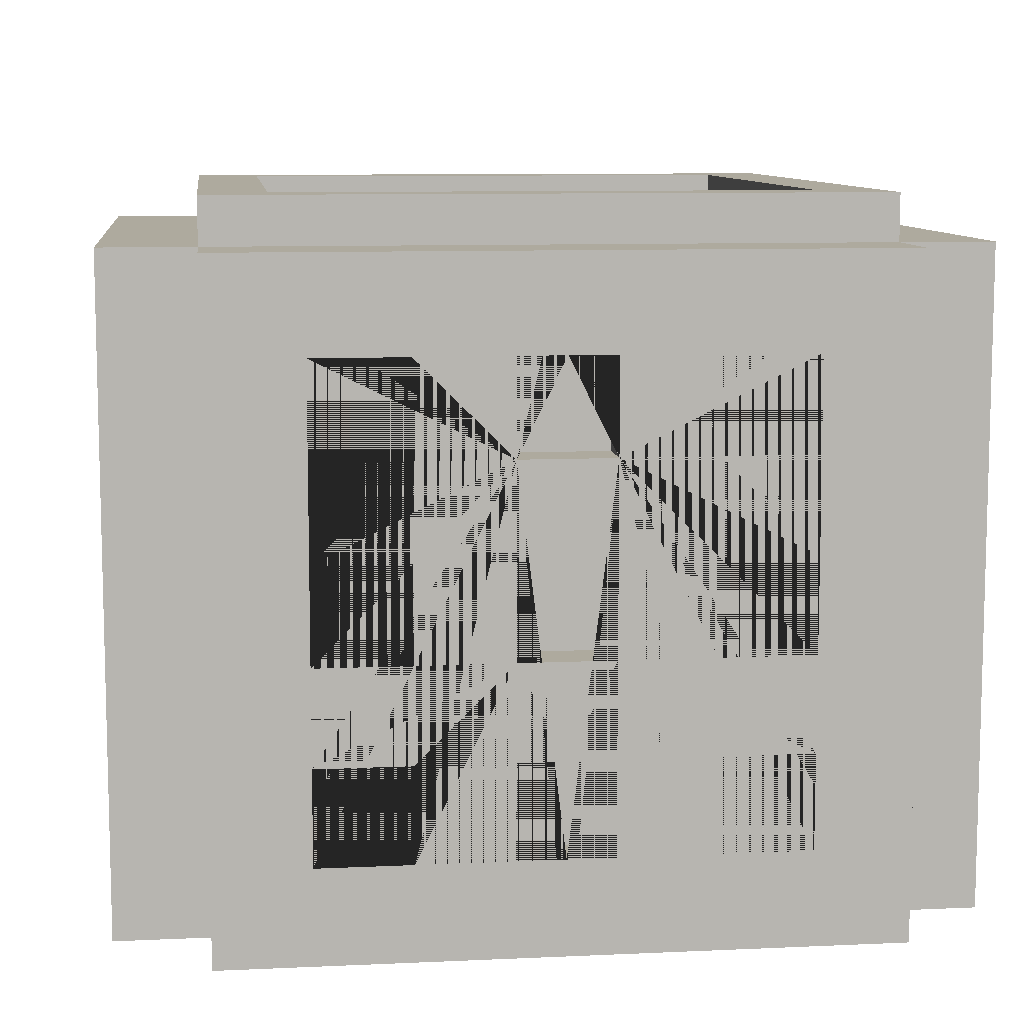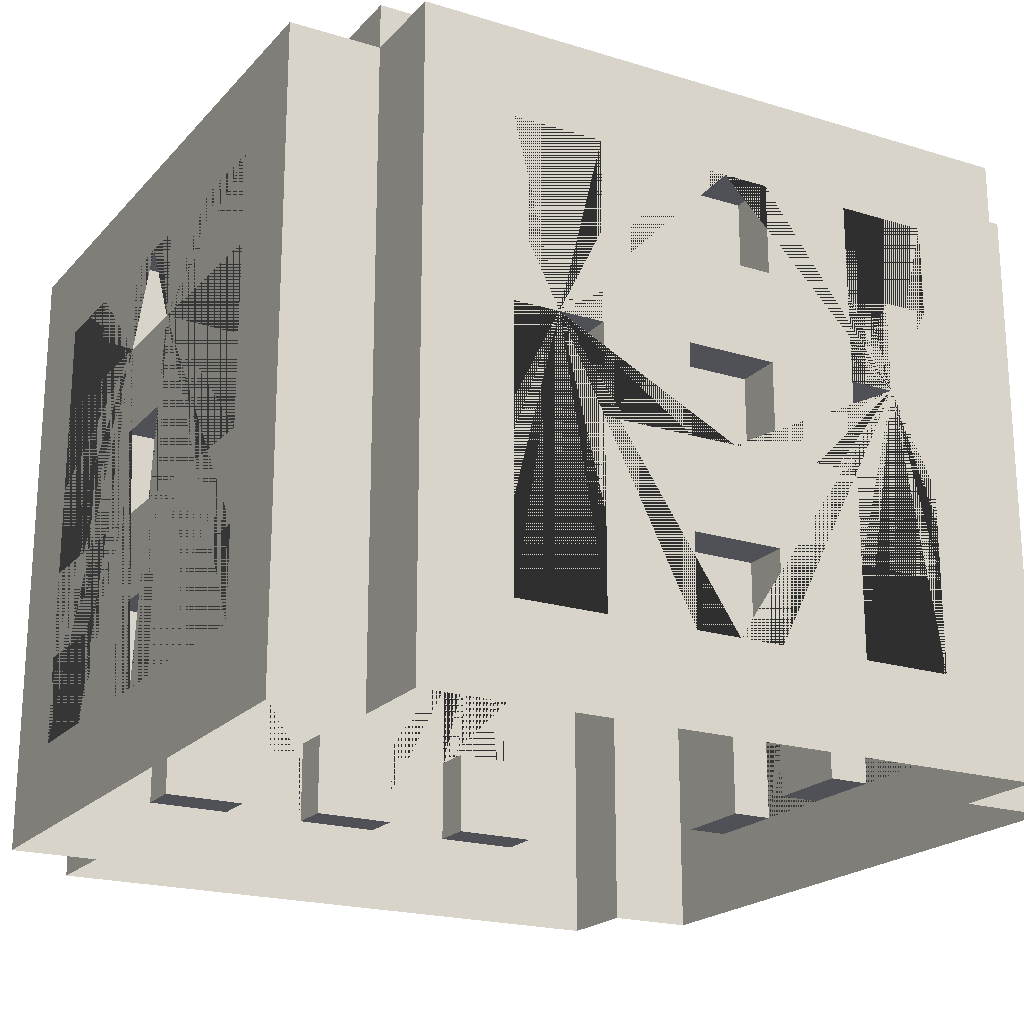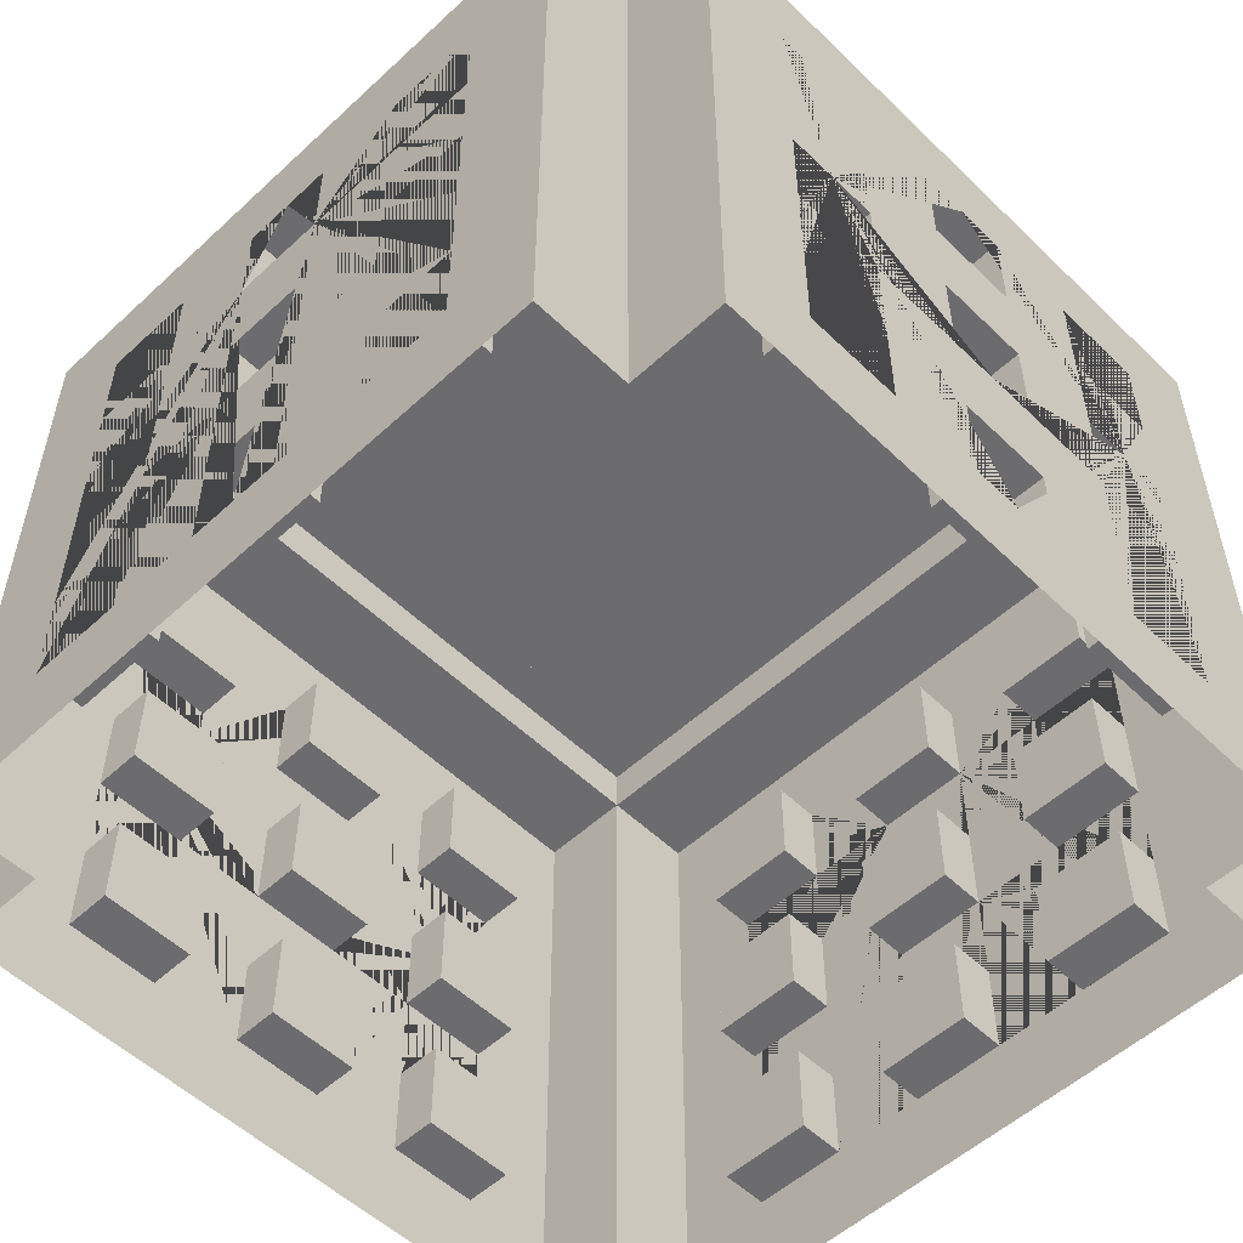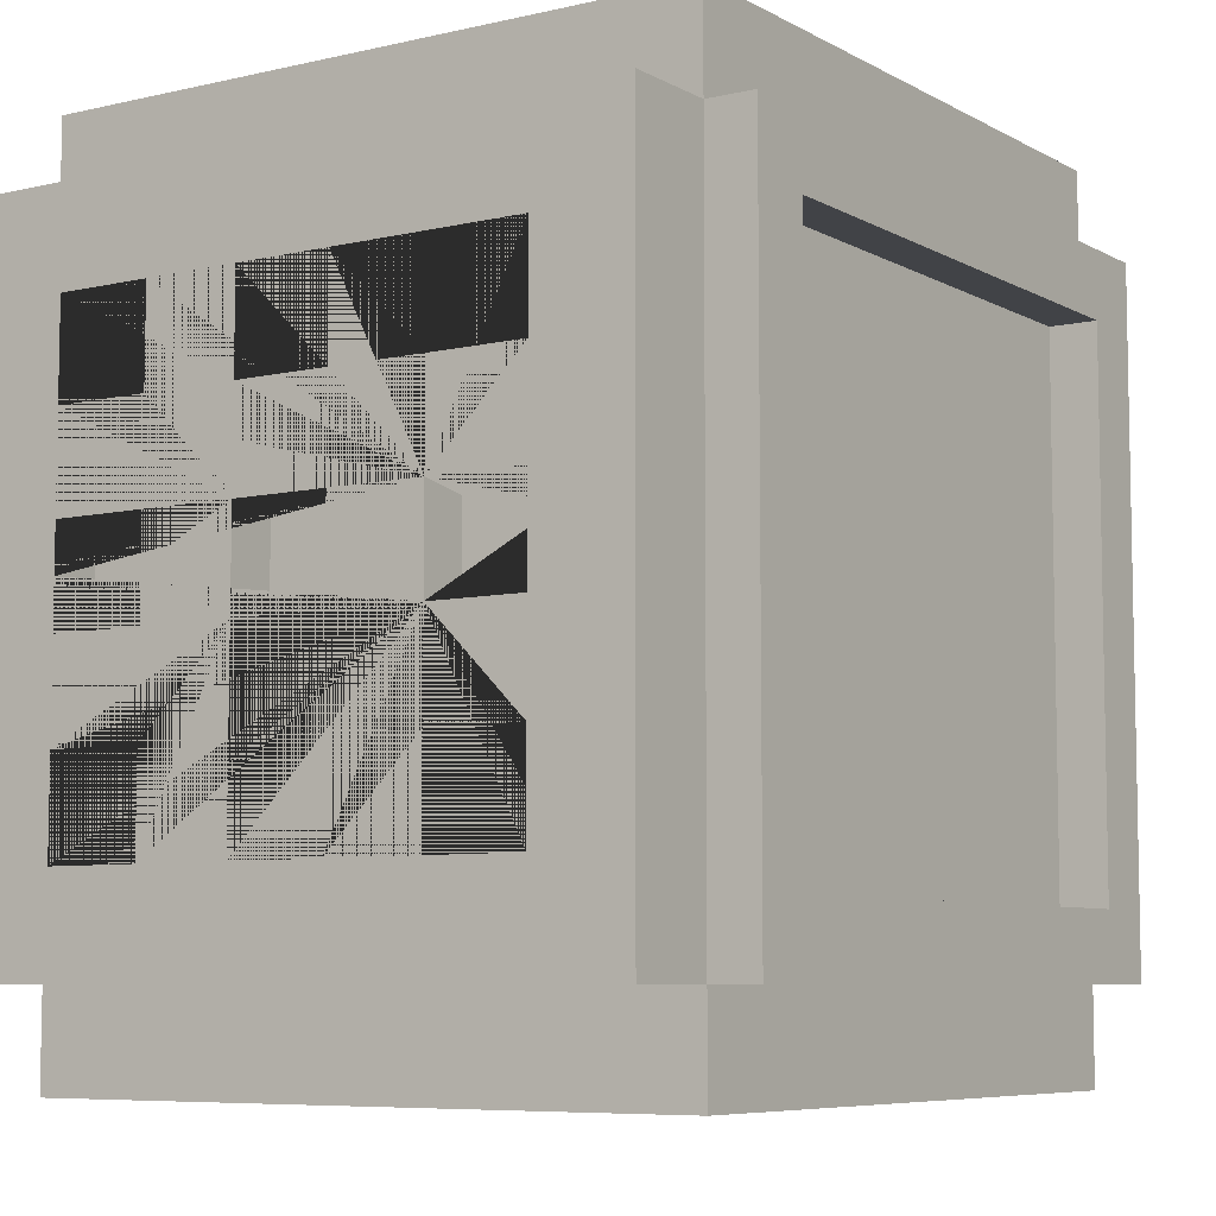
<metadata>
{"format":"obj","ext":"obj","renderer":"f3d","projection":"perspective","resolution":1024,"background":"white","views":[{"elev":9.3,"azim":-96.9,"up":"+Y"},{"elev":-20.4,"azim":-29.3,"up":"+Y"},{"elev":-53.8,"azim":134.4,"up":"+Y"},{"elev":-7.1,"azim":123.7,"up":"+Z"}]}
</metadata>
<code>
o Building_1_(Red)
v -0.56 1.4 0.56
v -0.8 1 0.5
v -0.8 1.2 0.5
v -0.7 0 0.7
v 0 1.4 0.56
v -0.5 1 0.8
v -0.8 1 0.3
v -0.5 1.2 0.8
v -0.8 1.2 0.3
v -0.56 1.4 0
v -0.8 1 0.1
v -0.8 1.2 0.1
v -0.3 1 0.8
v -0.3 1.2 0.8
v -0.7 0 0.9
v -0.7 1.4 0.9
v 0 1.4 0.9
v -0.1 1 0.8
v -0.8 0.6 0.5
v -0.1 1.2 0.8
v -0.8 0.8 0.5
v 0 0 0.9
v -0.9 0 0
v -0.9 0 0.7
v -0.8 0.6 0.3
v -0.9 1.4 0.7
v -0.9 1.4 0
v -0.8 0.8 0.3
v -0.5 0.6 0.8
v -0.5 0.8 0.8
v -0.8 0.6 0.1
v -0.3 0.6 0.8
v -0.8 0.8 0.1
v -0.3 0.8 0.8
v -0.1 0.6 0.8
v -0.1 0.8 0.8
v -0.5 0.2 0.8
v -0.5 0.4 0.8
v -0.3 0.2 0.8
v -0.3 0.4 0.8
v -0.8 0.2 0.5
v -0.1 0.2 0.8
v -0.8 0.4 0.5
v -0.1 0.4 0.8
v 0 1 0.8
v 0 0.8 0.8
v 0 1.2 0.8
v -0.8 0.2 0.3
v -0.8 0.4 0.3
v 0 1.2 0.9
v 0 1 0.9
v 0 0.6 0.8
v 0 0.4 0.8
v -0.8 0.2 0.1
v 0 0.2 0.8
v -0.8 0.4 0.1
v 0 0.2 0.9
v 0 0.4 0.9
v 0 0.6 0.9
v 0 0.8 0.9
v -0.5 1 0.9
v -0.5 1.2 0.9
v -0.4 1 0.9
v -0.4 0.8 0.9
v -0.3 0.6 0.9
v -0.3 0.6 0.9
v -0.1 0.2 0.9
v -0.3 0.8 0.9
v -0.3 1 0.9
v -0.3 1.2 0.9
v -0.1 0.6 0.9
v -0.1 0.4 0.9
v -0.1 0.8 0.9
v -0.1 1 0.9
v -0.1 1.2 0.9
v -0.5 0.2 0.9
v -0.5 0.4 0.9
v -0.5 0.6 0.9
v -0.5 0.8 0.9
v -0.3 0.4 0.9
v -0.3 0.2 0.9
v -0.8 0.2 0
v -0.8 0.4 0
v -0.8 0.6 0
v -0.9 0.2 0
v -0.9 0.4 0
v -0.8 1.2 0
v -0.8 1 0
v -0.8 0.8 0
v -0.9 0.6 0
v -0.9 0.8 0
v -0.9 1 0
v -0.9 1.2 0
v -0.9 0.4 0.5
v -0.9 0.6 0.5
v -0.9 1 0.5
v -0.9 0.8 0.5
v -0.9 1.2 0.5
v -0.9 1.2 0.1
v -0.9 1 0.3
v -0.9 1.2 0.3
v -0.9 0.8 0.3
v -0.9 0.2 0.5
v -0.9 0.2 0.1
v -0.9 0.2 0.3
v -0.9 0.4 0.1
v -0.9 0.4 0.3
v -0.9 0.6 0.3
v -0.9 0.8 0.1
v -0.9 1 0.1
v -0.9 0.6 0.1
v 0.56 1.4 0.56
v 0.8 1 0.5
v 0.8 1.2 0.5
v 0.7 0 0.7
v 0.5 1 0.8
v 0.8 1 0.3
v 0.5 1.2 0.8
v 0.8 1.2 0.3
v 0.56 1.4 0
v 0.8 1 0.1
v 0.8 1.2 0.1
v 0.3 1 0.8
v 0.3 1.2 0.8
v 0.7 0 0.9
v 0.7 1.4 0.9
v 0.1 1 0.8
v 0.8 0.6 0.5
v 0.1 1.2 0.8
v 0.8 0.8 0.5
v 0.9 0 0
v 0.9 0 0.7
v 0.8 0.6 0.3
v 0.9 1.4 0.7
v 0.9 1.4 0
v 0.8 0.8 0.3
v 0.5 0.6 0.8
v 0.5 0.8 0.8
v 0.8 0.6 0.1
v 0.3 0.6 0.8
v 0.8 0.8 0.1
v 0.3 0.8 0.8
v 0.1 0.6 0.8
v 0.1 0.8 0.8
v 0.5 0.2 0.8
v 0.5 0.4 0.8
v 0.3 0.2 0.8
v 0.3 0.4 0.8
v 0.8 0.2 0.5
v 0.1 0.2 0.8
v 0.8 0.4 0.5
v 0.1 0.4 0.8
v 0.8 0.2 0.3
v 0.8 0.4 0.3
v 0.8 0.2 0.1
v 0.8 0.4 0.1
v 0.5 1 0.9
v 0.5 1.2 0.9
v 0.4 1 0.9
v 0.4 0.8 0.9
v 0.3 0.6 0.9
v 0.3 0.6 0.9
v 0.1 0.2 0.9
v 0.3 0.8 0.9
v 0.3 1 0.9
v 0.3 1.2 0.9
v 0.1 0.6 0.9
v 0.1 0.4 0.9
v 0.1 0.8 0.9
v 0.1 1 0.9
v 0.1 1.2 0.9
v 0.5 0.2 0.9
v 0.5 0.4 0.9
v 0.5 0.6 0.9
v 0.5 0.8 0.9
v 0.3 0.4 0.9
v 0.3 0.2 0.9
v 0.8 0.2 0
v 0.8 0.4 0
v 0.8 0.6 0
v 0.9 0.2 0
v 0.9 0.4 0
v 0.8 1.2 0
v 0.8 1 0
v 0.8 0.8 0
v 0.9 0.6 0
v 0.9 0.8 0
v 0.9 1 0
v 0.9 1.2 0
v 0.9 0.4 0.5
v 0.9 0.6 0.5
v 0.9 1 0.5
v 0.9 0.8 0.5
v 0.9 1.2 0.5
v 0.9 1.2 0.1
v 0.9 1 0.3
v 0.9 1.2 0.3
v 0.9 0.8 0.3
v 0.9 0.2 0.5
v 0.9 0.2 0.1
v 0.9 0.2 0.3
v 0.9 0.4 0.1
v 0.9 0.4 0.3
v 0.9 0.6 0.3
v 0.9 0.8 0.1
v 0.9 1 0.1
v 0.9 0.6 0.1
v -0.56 1.4 -0.56
v -0.8 1 -0.5
v -0.8 1.2 -0.5
v -0.7 0 -0.7
v 0 1.4 -0.56
v -0.5 1 -0.8
v -0.8 1 -0.3
v -0.5 1.2 -0.8
v -0.8 1.2 -0.3
v -0.8 1 -0.1
v -0.8 1.2 -0.1
v -0.3 1 -0.8
v -0.3 1.2 -0.8
v -0.7 0 -0.9
v -0.7 1.4 -0.9
v 0 1.4 -0.9
v -0.1 1 -0.8
v -0.8 0.6 -0.5
v -0.1 1.2 -0.8
v -0.8 0.8 -0.5
v 0 0 -0.9
v -0.9 0 -0.7
v -0.8 0.6 -0.3
v -0.9 1.4 -0.7
v -0.8 0.8 -0.3
v -0.5 0.6 -0.8
v -0.5 0.8 -0.8
v -0.8 0.6 -0.1
v -0.3 0.6 -0.8
v -0.8 0.8 -0.1
v -0.3 0.8 -0.8
v -0.1 0.6 -0.8
v -0.1 0.8 -0.8
v -0.5 0.2 -0.8
v -0.5 0.4 -0.8
v -0.3 0.2 -0.8
v -0.3 0.4 -0.8
v -0.8 0.2 -0.5
v -0.1 0.2 -0.8
v -0.8 0.4 -0.5
v -0.1 0.4 -0.8
v 0 1 -0.8
v 0 0.8 -0.8
v 0 1.2 -0.8
v -0.8 0.2 -0.3
v -0.8 0.4 -0.3
v 0 1.2 -0.9
v 0 1 -0.9
v 0 0.6 -0.8
v 0 0.4 -0.8
v -0.8 0.2 -0.1
v 0 0.2 -0.8
v -0.8 0.4 -0.1
v 0 0.2 -0.9
v 0 0.4 -0.9
v 0 0.6 -0.9
v 0 0.8 -0.9
v -0.5 1 -0.9
v -0.5 1.2 -0.9
v -0.4 1 -0.9
v -0.4 0.8 -0.9
v -0.3 0.6 -0.9
v -0.3 0.6 -0.9
v -0.1 0.2 -0.9
v -0.3 0.8 -0.9
v -0.3 1 -0.9
v -0.3 1.2 -0.9
v -0.1 0.6 -0.9
v -0.1 0.4 -0.9
v -0.1 0.8 -0.9
v -0.1 1 -0.9
v -0.1 1.2 -0.9
v -0.5 0.2 -0.9
v -0.5 0.4 -0.9
v -0.5 0.6 -0.9
v -0.5 0.8 -0.9
v -0.3 0.4 -0.9
v -0.3 0.2 -0.9
v -0.9 0.4 -0.5
v -0.9 0.6 -0.5
v -0.9 1 -0.5
v -0.9 0.8 -0.5
v -0.9 1.2 -0.5
v -0.9 1.2 -0.1
v -0.9 1 -0.3
v -0.9 1.2 -0.3
v -0.9 0.8 -0.3
v -0.9 0.2 -0.5
v -0.9 0.2 -0.1
v -0.9 0.2 -0.3
v -0.9 0.4 -0.1
v -0.9 0.4 -0.3
v -0.9 0.6 -0.3
v -0.9 0.8 -0.1
v -0.9 1 -0.1
v -0.9 0.6 -0.1
v 0.56 1.4 -0.56
v 0.8 1 -0.5
v 0.8 1.2 -0.5
v 0.7 0 -0.7
v 0.5 1 -0.8
v 0.8 1 -0.3
v 0.5 1.2 -0.8
v 0.8 1.2 -0.3
v 0.8 1 -0.1
v 0.8 1.2 -0.1
v 0.3 1 -0.8
v 0.3 1.2 -0.8
v 0.7 0 -0.9
v 0.7 1.4 -0.9
v 0.1 1 -0.8
v 0.8 0.6 -0.5
v 0.1 1.2 -0.8
v 0.8 0.8 -0.5
v 0.9 0 -0.7
v 0.8 0.6 -0.3
v 0.9 1.4 -0.7
v 0.8 0.8 -0.3
v 0.5 0.6 -0.8
v 0.5 0.8 -0.8
v 0.8 0.6 -0.1
v 0.3 0.6 -0.8
v 0.8 0.8 -0.1
v 0.3 0.8 -0.8
v 0.1 0.6 -0.8
v 0.1 0.8 -0.8
v 0.5 0.2 -0.8
v 0.5 0.4 -0.8
v 0.3 0.2 -0.8
v 0.3 0.4 -0.8
v 0.8 0.2 -0.5
v 0.1 0.2 -0.8
v 0.8 0.4 -0.5
v 0.1 0.4 -0.8
v 0.8 0.2 -0.3
v 0.8 0.4 -0.3
v 0.8 0.2 -0.1
v 0.8 0.4 -0.1
v 0.5 1 -0.9
v 0.5 1.2 -0.9
v 0.4 1 -0.9
v 0.4 0.8 -0.9
v 0.3 0.6 -0.9
v 0.3 0.6 -0.9
v 0.1 0.2 -0.9
v 0.3 0.8 -0.9
v 0.3 1 -0.9
v 0.3 1.2 -0.9
v 0.1 0.6 -0.9
v 0.1 0.4 -0.9
v 0.1 0.8 -0.9
v 0.1 1 -0.9
v 0.1 1.2 -0.9
v 0.5 0.2 -0.9
v 0.5 0.4 -0.9
v 0.5 0.6 -0.9
v 0.5 0.8 -0.9
v 0.3 0.4 -0.9
v 0.3 0.2 -0.9
v 0.9 0.4 -0.5
v 0.9 0.6 -0.5
v 0.9 1 -0.5
v 0.9 0.8 -0.5
v 0.9 1.2 -0.5
v 0.9 1.2 -0.1
v 0.9 1 -0.3
v 0.9 1.2 -0.3
v 0.9 0.8 -0.3
v 0.9 0.2 -0.5
v 0.9 0.2 -0.1
v 0.9 0.2 -0.3
v 0.9 0.4 -0.1
v 0.9 0.4 -0.3
v 0.9 0.6 -0.3
v 0.9 0.8 -0.1
v 0.9 1 -0.1
v 0.9 0.6 -0.1
v -0.7 1.4 0.7
v 0 1.4 0.7
v -0.7 1.4 0
v 0.7 1.4 0.7
v 0.7 1.4 0
v -0.7 1.4 -0.7
v 0 1.4 -0.7
v 0.7 1.4 -0.7
v -0.7 1.5 0.7
v -0 1.5 0.7
v -0.7 1.5 0
v 0.7 1.5 0.7
v 0.7 1.5 0
v -0.7 1.5 -0.7
v -0 1.5 -0.7
v 0.7 1.5 -0.7
v -0.56 1.5 0.56
v -0 1.5 0.56
v -0.56 1.5 0
v 0.56 1.5 0.56
v 0.56 1.5 0
v -0.56 1.5 -0.56
v -0 1.5 -0.56
v 0.56 1.5 -0.56
f 73 68 66 71
f 63 64 68 69
f 78 77 80 65
f 64 63 61 62 70 69 68 73 60 51 74 75 50 17 16 15 22 57 67 72 58 59 71 66 65 80 81 76 77 78 79
f 385 4 15 16
f 386 385 16 17
f 100 102 97 96
f 110 92 91 109 111 108 102 100 101 98 96 97 95 94 103 105 104 85 23 24 26 27 93 99
f 111 90 86 106 104 105 107 94 95 108
f 385 387 27 26
f 4 385 26 24
f 6 8 62 61
f 6 13 14 8
f 14 13 69 70
f 63 69 13 6 61
f 62 8 14 70
f 18 20 75 74
f 47 20 18 45
f 51 45 18 74
f 20 47 50 75
f 29 30 79 78
f 29 32 34 30
f 34 32 66 68
f 65 66 32 29 78
f 79 30 34 68 64
f 35 36 73 71
f 46 36 35 52
f 59 52 35 71
f 36 46 60 73
f 37 38 77 76
f 37 39 40 38
f 40 39 81 80
f 81 39 37 76
f 77 38 40 80
f 42 44 72 67
f 53 44 42 55
f 57 55 42 67
f 44 53 58 72
f 3 2 96 98
f 7 9 101 100
f 7 2 3 9
f 2 7 100 96
f 9 3 98 101
f 12 11 110 99
f 88 11 12 87
f 92 110 11 88
f 93 87 12 99
f 21 19 95 97
f 25 28 102 108
f 25 19 21 28
f 19 25 108 95
f 28 21 97 102
f 33 31 111 109
f 31 33 89 84
f 31 84 90 111
f 91 89 33 109
f 43 41 103 94
f 48 49 107 105
f 48 41 43 49
f 41 48 105 103
f 49 43 94 107
f 56 54 104 106
f 82 54 56 83
f 54 82 85 104
f 86 83 56 106
f 169 167 162 164
f 159 165 164 160
f 174 161 176 173
f 160 175 174 173 172 177 176 161 162 167 59 58 168 163 57 22 125 126 17 50 171 170 51 60 169 164 165 166 158 157 159
f 388 126 125 115
f 386 17 126 388
f 196 192 193 198
f 206 195 189 135 134 132 131 181 200 201 199 190 191 193 192 194 197 196 198 204 207 205 187 188
f 207 204 191 190 203 201 200 202 182 186
f 388 134 135 389
f 115 132 134 388
f 116 157 158 118
f 116 118 124 123
f 124 166 165 123
f 159 157 116 123 165
f 158 166 124 118
f 127 170 171 129
f 47 45 127 129
f 51 170 127 45
f 129 171 50 47
f 137 174 175 138
f 137 138 142 140
f 142 164 162 140
f 161 174 137 140 162
f 175 160 164 142 138
f 143 167 169 144
f 46 52 143 144
f 59 167 143 52
f 144 169 60 46
f 145 172 173 146
f 145 146 148 147
f 148 176 177 147
f 177 172 145 147
f 173 176 148 146
f 150 163 168 152
f 53 55 150 152
f 57 163 150 55
f 152 168 58 53
f 114 194 192 113
f 117 196 197 119
f 117 119 114 113
f 113 192 196 117
f 119 197 194 114
f 122 195 206 121
f 184 183 122 121
f 188 184 121 206
f 189 195 122 183
f 130 193 191 128
f 133 204 198 136
f 133 136 130 128
f 128 191 204 133
f 136 198 193 130
f 141 205 207 139
f 139 180 185 141
f 139 207 186 180
f 187 205 141 185
f 151 190 199 149
f 153 201 203 154
f 153 154 151 149
f 149 199 201 153
f 154 203 190 151
f 156 202 200 155
f 178 179 156 155
f 155 200 181 178
f 182 202 156 179
f 277 275 270 272
f 267 273 272 268
f 282 269 284 281
f 268 283 282 281 280 285 284 269 270 275 263 262 276 271 261 228 221 222 223 254 279 278 255 264 277 272 273 274 266 265 267
f 390 222 221 211
f 391 223 222 390
f 292 288 289 294
f 302 291 93 27 231 229 23 85 296 297 295 286 287 289 288 290 293 292 294 300 303 301 91 92
f 303 300 287 286 299 297 296 298 86 90
f 390 231 27 387
f 211 229 231 390
f 213 265 266 215
f 213 215 220 219
f 220 274 273 219
f 267 265 213 219 273
f 266 274 220 215
f 224 278 279 226
f 251 249 224 226
f 255 278 224 249
f 226 279 254 251
f 233 282 283 234
f 233 234 238 236
f 238 272 270 236
f 269 282 233 236 270
f 283 268 272 238 234
f 239 275 277 240
f 250 256 239 240
f 263 275 239 256
f 240 277 264 250
f 241 280 281 242
f 241 242 244 243
f 244 284 285 243
f 285 280 241 243
f 281 284 244 242
f 246 271 276 248
f 257 259 246 248
f 261 271 246 259
f 248 276 262 257
f 210 290 288 209
f 214 292 293 216
f 214 216 210 209
f 209 288 292 214
f 216 293 290 210
f 218 291 302 217
f 88 87 218 217
f 92 88 217 302
f 93 291 218 87
f 227 289 287 225
f 230 300 294 232
f 230 232 227 225
f 225 287 300 230
f 232 294 289 227
f 237 301 303 235
f 235 84 89 237
f 235 303 90 84
f 91 301 237 89
f 247 286 295 245
f 252 297 299 253
f 252 253 247 245
f 245 295 297 252
f 253 299 286 247
f 260 298 296 258
f 82 83 260 258
f 258 296 85 82
f 86 298 260 83
f 358 353 351 356
f 348 349 353 354
f 363 362 365 350
f 349 348 346 347 355 354 353 358 264 255 359 360 254 223 317 316 228 261 352 357 262 263 356 351 350 365 366 361 362 363 364
f 392 307 316 317
f 391 392 317 223
f 373 375 370 369
f 383 188 187 382 384 381 375 373 374 371 369 370 368 367 376 378 377 181 131 322 324 135 189 372
f 384 186 182 379 377 378 380 367 368 381
f 392 389 135 324
f 307 392 324 322
f 308 310 347 346
f 308 314 315 310
f 315 314 354 355
f 348 354 314 308 346
f 347 310 315 355
f 318 320 360 359
f 251 320 318 249
f 255 249 318 359
f 320 251 254 360
f 326 327 364 363
f 326 329 331 327
f 331 329 351 353
f 350 351 329 326 363
f 364 327 331 353 349
f 332 333 358 356
f 250 333 332 256
f 263 256 332 356
f 333 250 264 358
f 334 335 362 361
f 334 336 337 335
f 337 336 366 365
f 366 336 334 361
f 362 335 337 365
f 339 341 357 352
f 257 341 339 259
f 261 259 339 352
f 341 257 262 357
f 306 305 369 371
f 309 311 374 373
f 309 305 306 311
f 305 309 373 369
f 311 306 371 374
f 313 312 383 372
f 184 312 313 183
f 188 383 312 184
f 189 183 313 372
f 321 319 368 370
f 323 325 375 381
f 323 319 321 325
f 319 323 381 368
f 325 321 370 375
f 330 328 384 382
f 328 330 185 180
f 328 180 186 384
f 187 185 330 382
f 340 338 376 367
f 342 343 380 378
f 342 338 340 343
f 338 342 378 376
f 343 340 367 380
f 345 344 377 379
f 178 344 345 179
f 344 178 181 377
f 182 179 345 379
f 10 1 5 112 120 304 212 208
f 406 407 408 400 399 398
f 304 120 405 408
f 405 404 396 397 400 408
f 387 385 393 395
f 212 304 408 407
f 10 208 406 403
f 401 403 406 398 395 393
f 402 401 393 394 396 404
f 390 387 395 398
f 5 1 401 402
f 392 391 399 400
f 386 388 396 394
f 1 10 403 401
f 112 5 402 404
f 389 392 400 397
f 385 386 394 393
f 120 112 404 405
f 388 389 397 396
f 208 212 407 406
f 391 390 398 399

</code>
